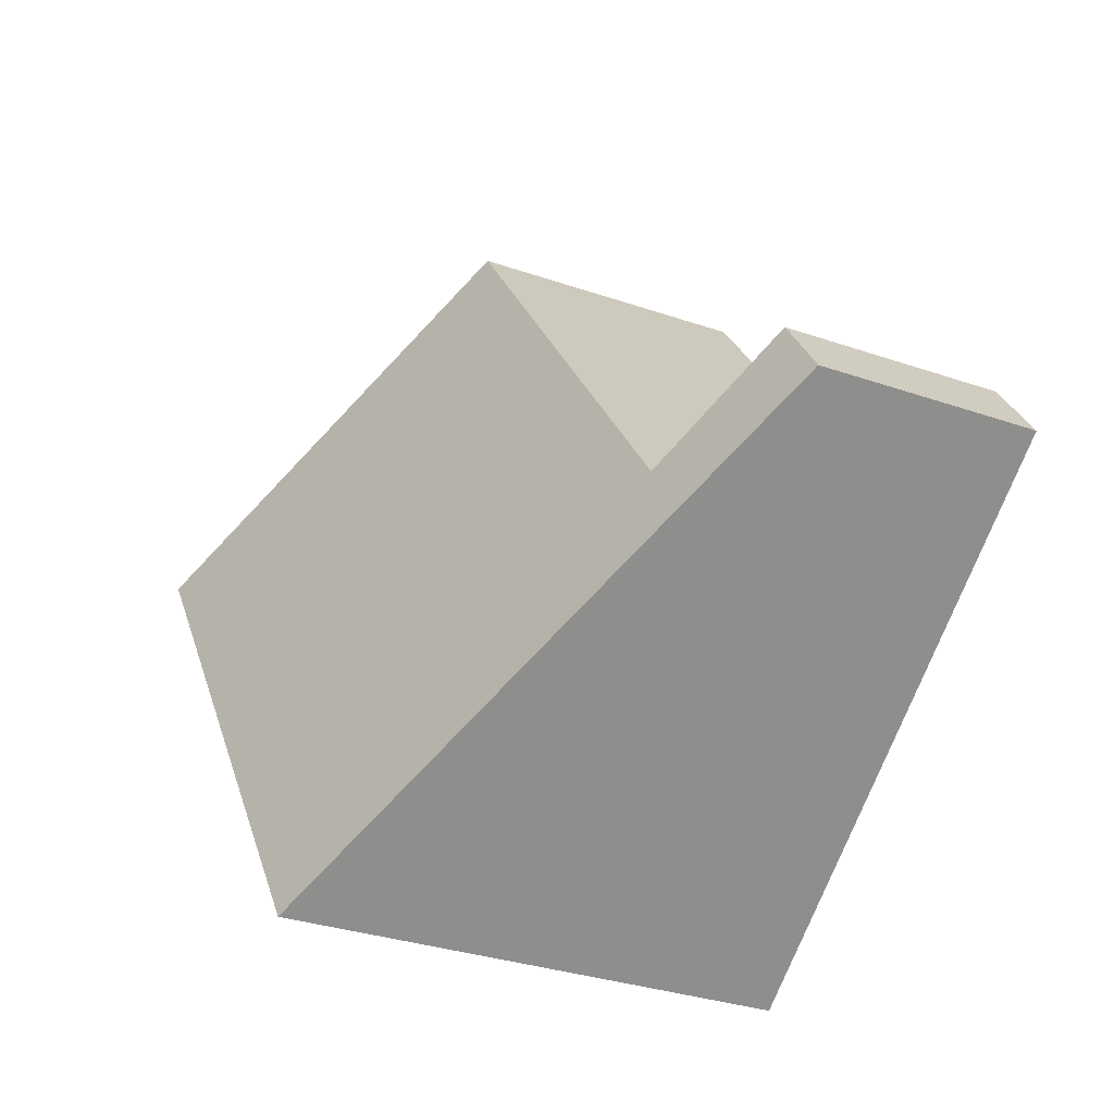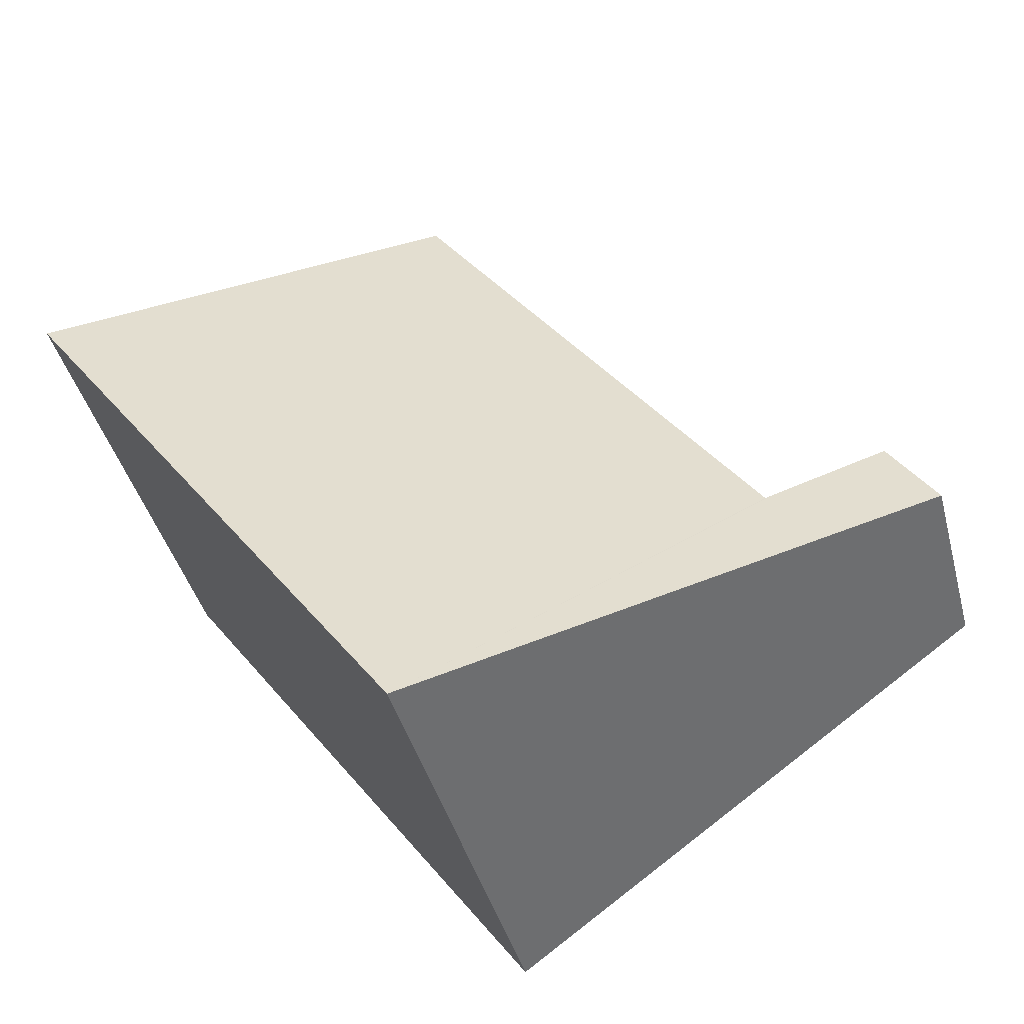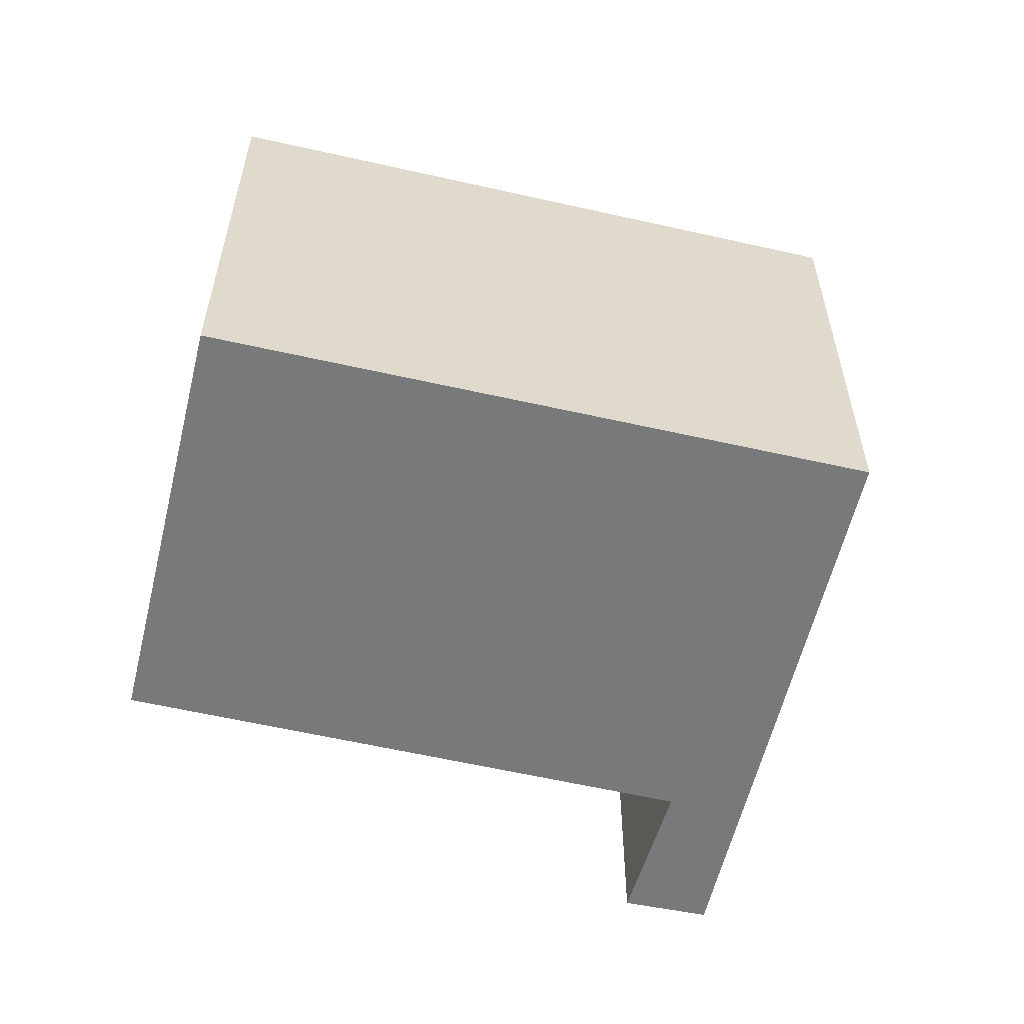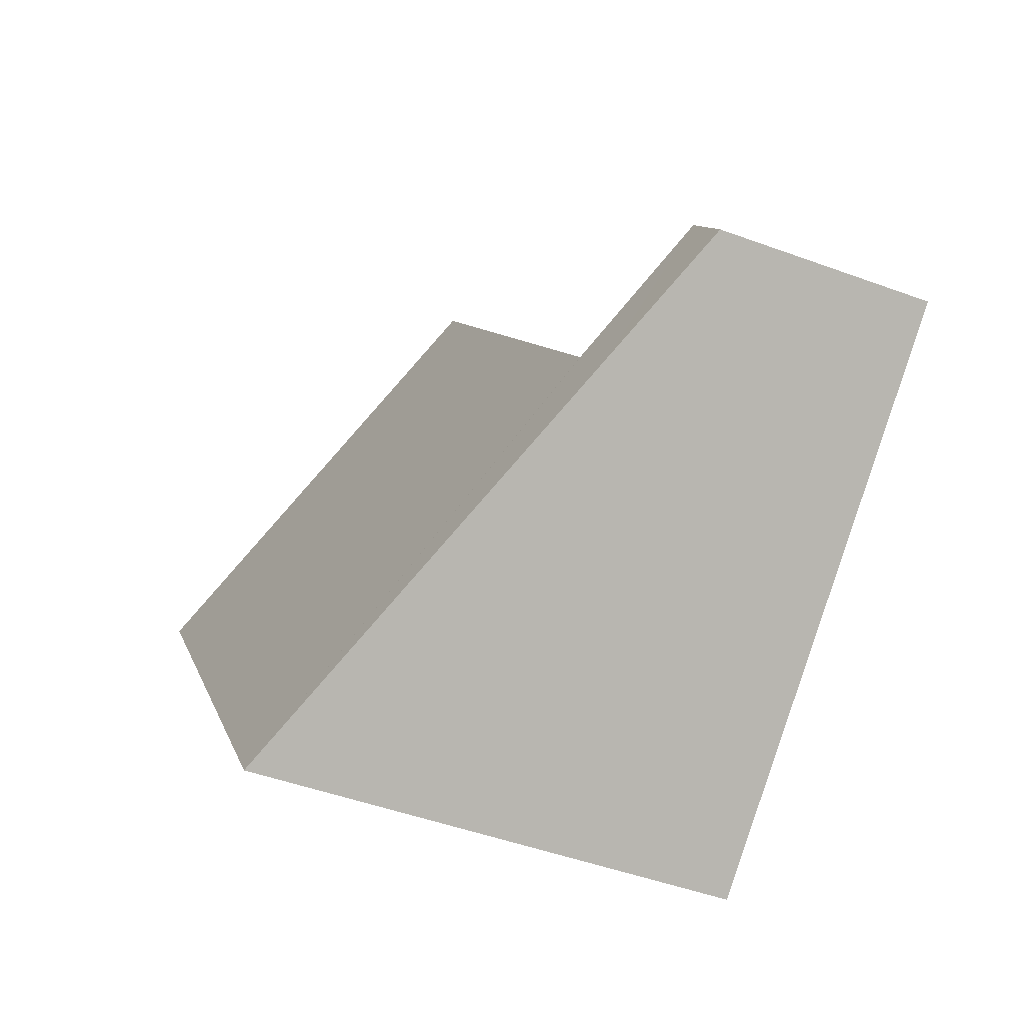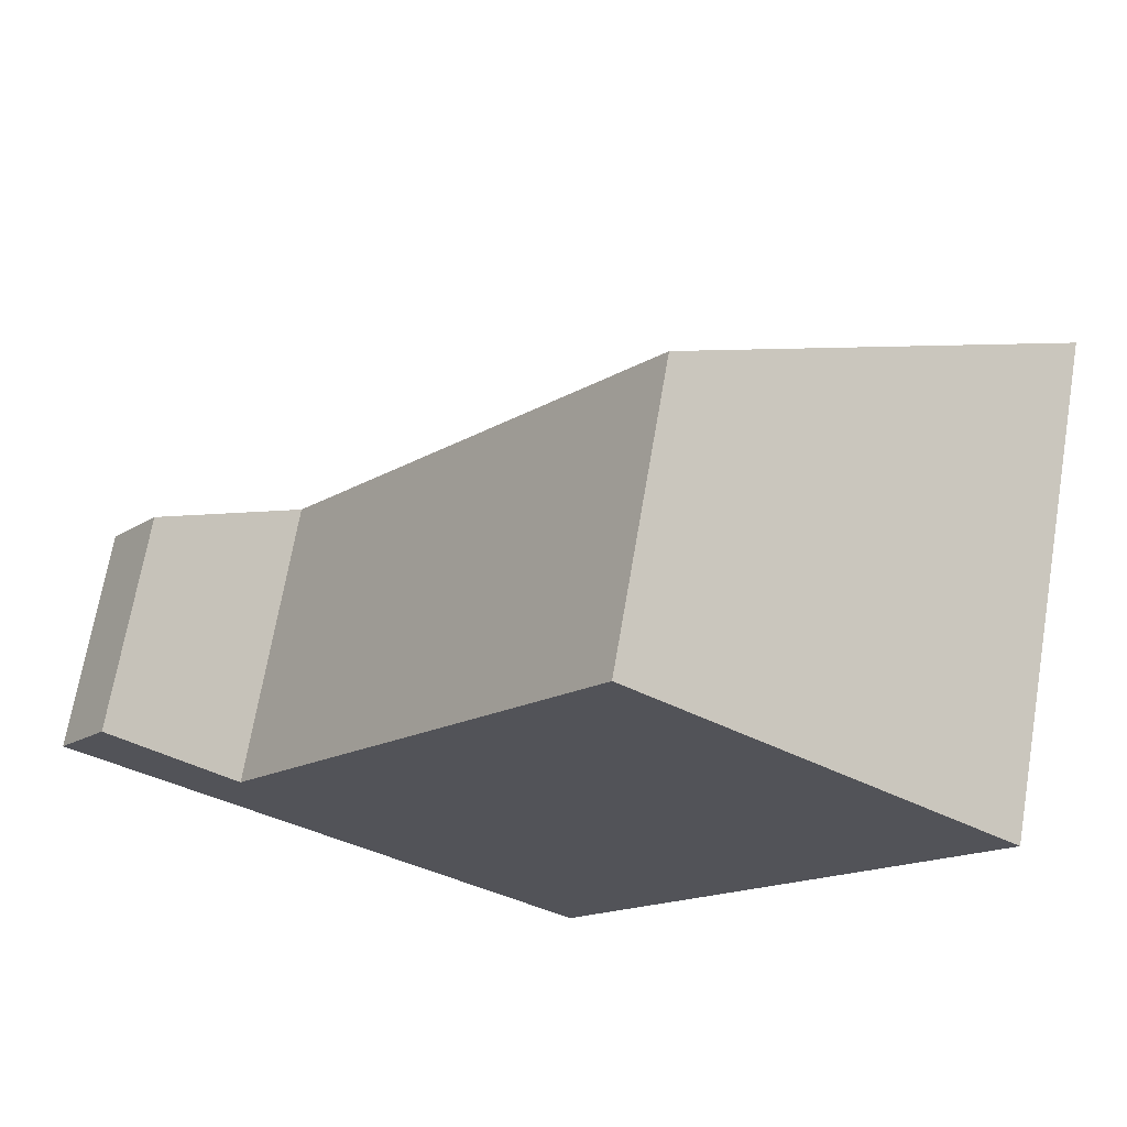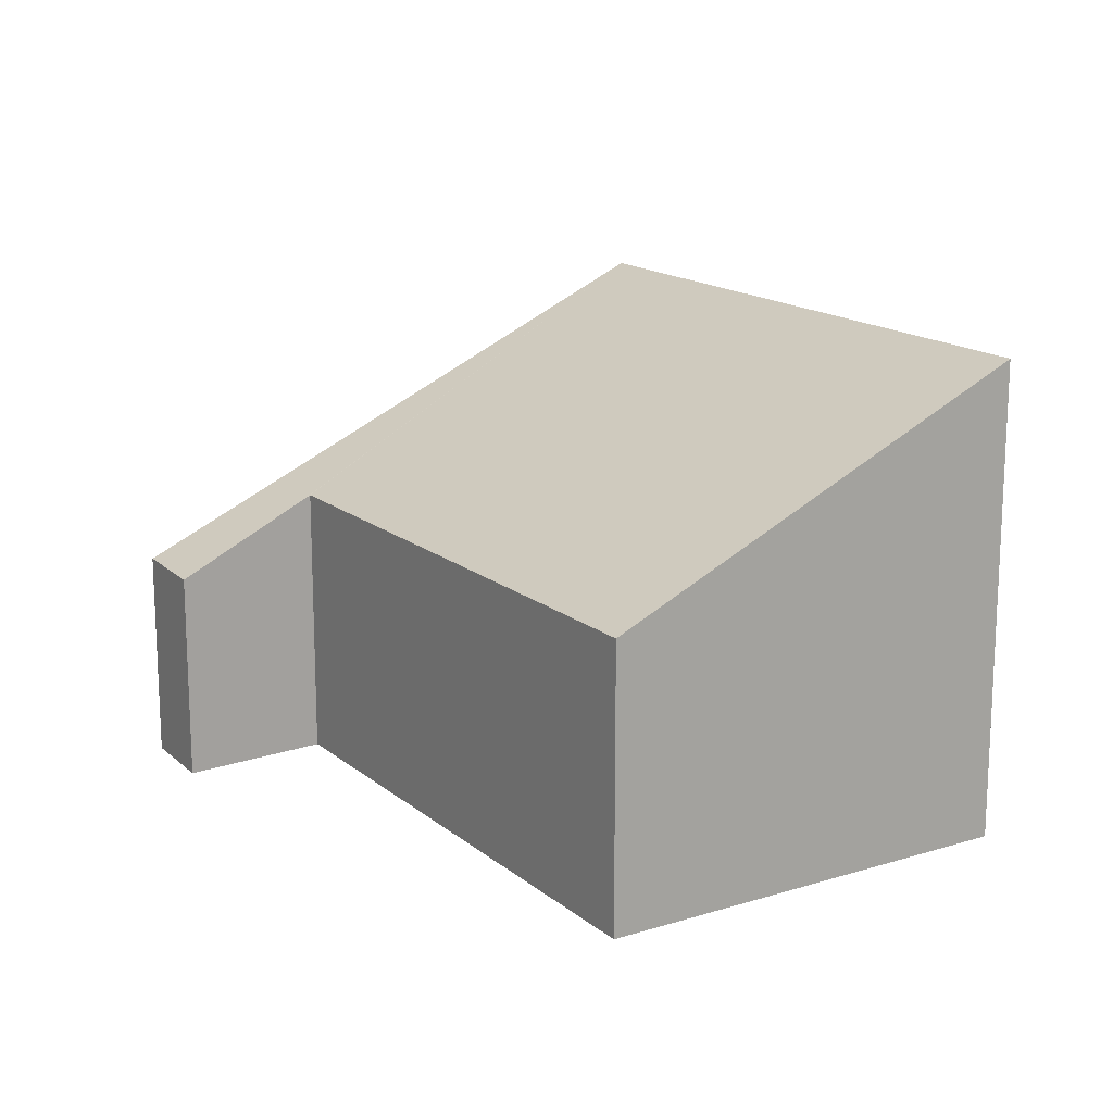
<metadata>
{"format":"obj","ext":"obj","renderer":"f3d","projection":"perspective","resolution":1024,"background":"white","views":[{"elev":-31.9,"azim":-116.0,"up":"+Z"},{"elev":-41.1,"azim":-165.5,"up":"+Z"},{"elev":-57.7,"azim":112.6,"up":"+Y"},{"elev":-48.0,"azim":-112.4,"up":"+Z"},{"elev":68.9,"azim":9.7,"up":"+Z"},{"elev":16.1,"azim":3.9,"up":"+Y"}]}
</metadata>
<code>
v  0.654 2.813 0.957
v  1.521 3.665 -1.094
v  0 2.827 1.731e-16
v  2.131 3.665 -0.249
v  6.358 6.33 -4.573
v  2.203 3.706 -0.308
v  6.759 3.727 5.929
v  11.45 6.33 2.479
v  0.654 -5.86e-17 0.957
v  2.203 1.886e-17 -0.308
v  2.131 1.525e-17 -0.249
v  11.45 -1.518e-16 2.479
v  6.759 -3.63e-16 5.929
v  0 0 0
v  6.358 2.8e-16 -4.573
v  1.521 6.699e-17 -1.094
g defaultobject
f 1 2 3
f 2 1 4
f 2 4 5
f 5 4 6
f 5 6 7
f 5 7 8
f 9 4 1
f 4 9 6
f 6 9 10
f 10 9 11
f 7 12 8
f 12 7 13
f 6 13 7
f 13 6 10
f 14 1 3
f 1 14 9
f 12 5 8
f 5 12 15
f 15 2 5
f 2 15 16
f 2 16 3
f 3 16 14
f 12 13 15
f 10 15 13
f 16 15 10
f 11 16 10
f 9 16 11
f 14 16 9

</code>
